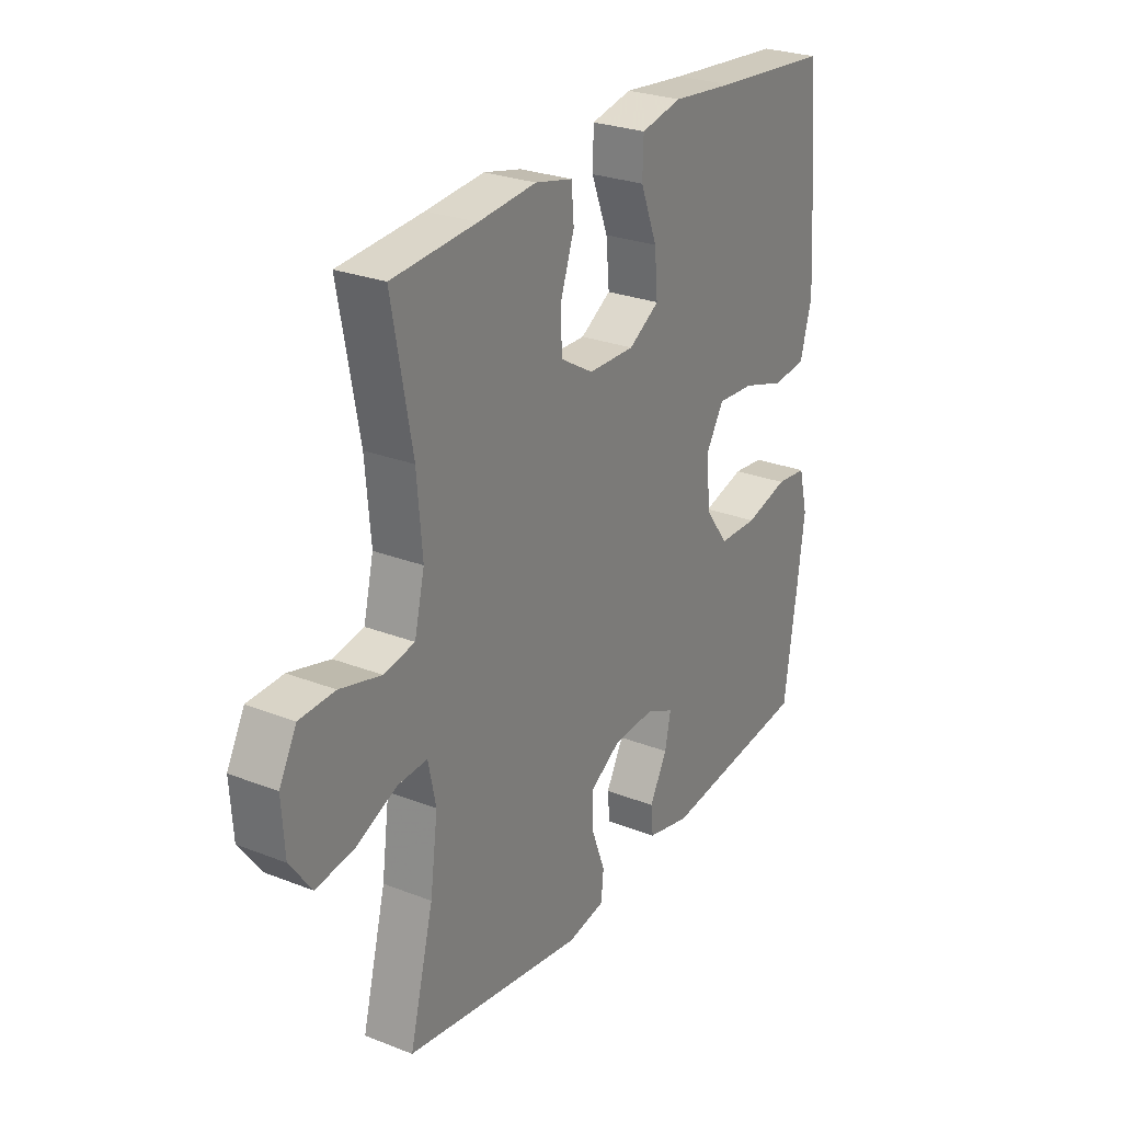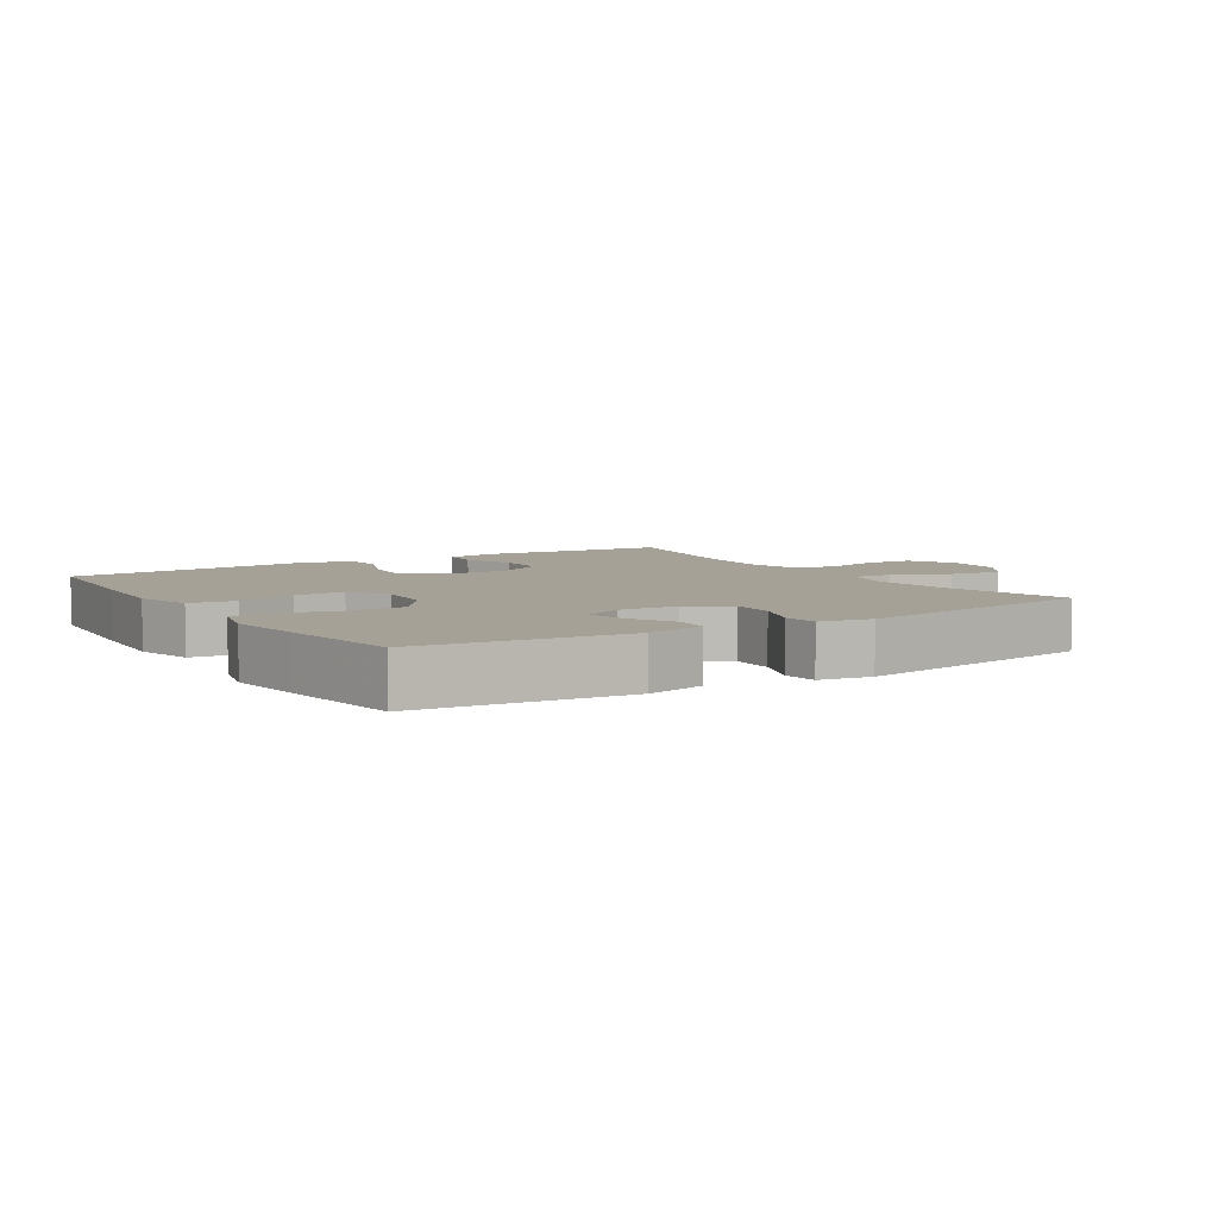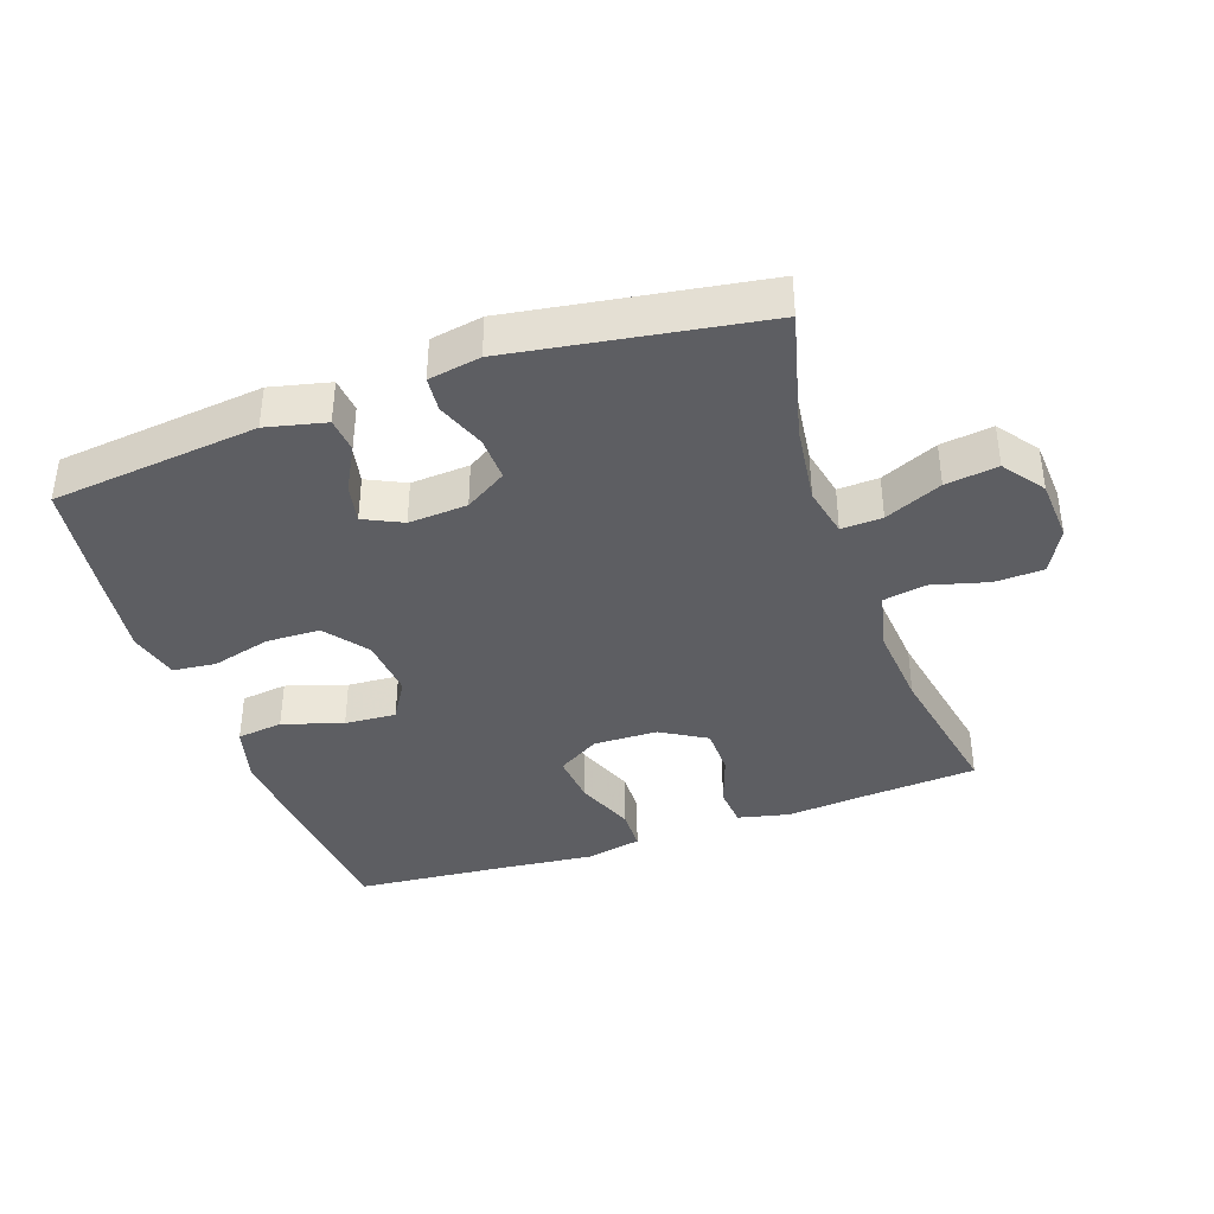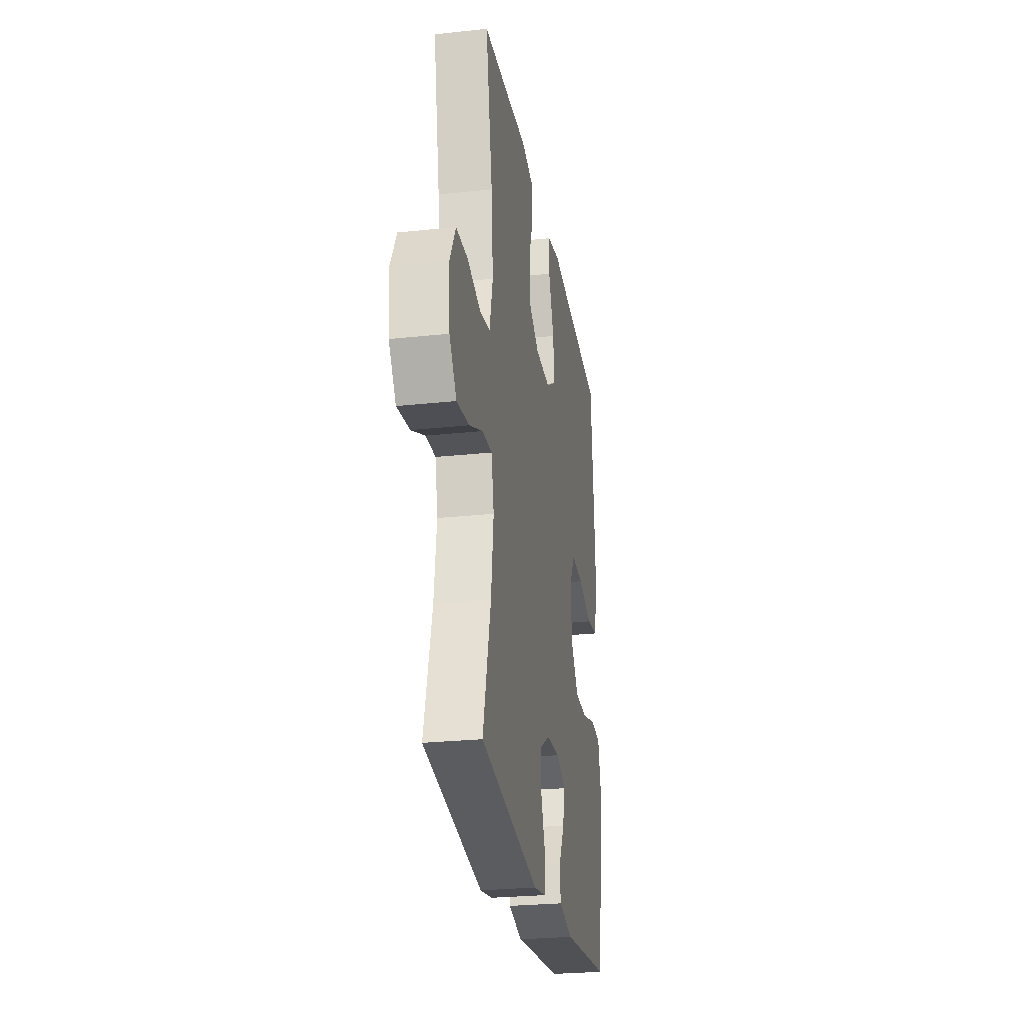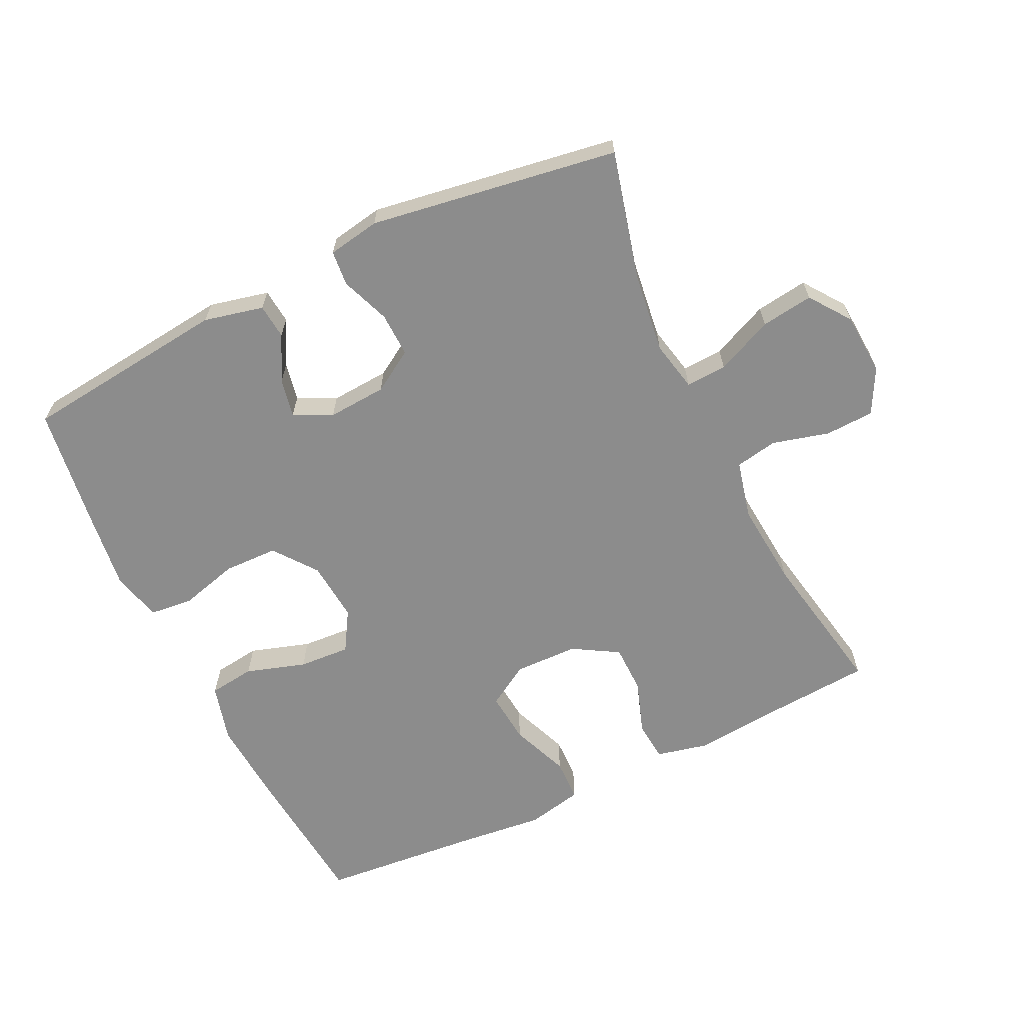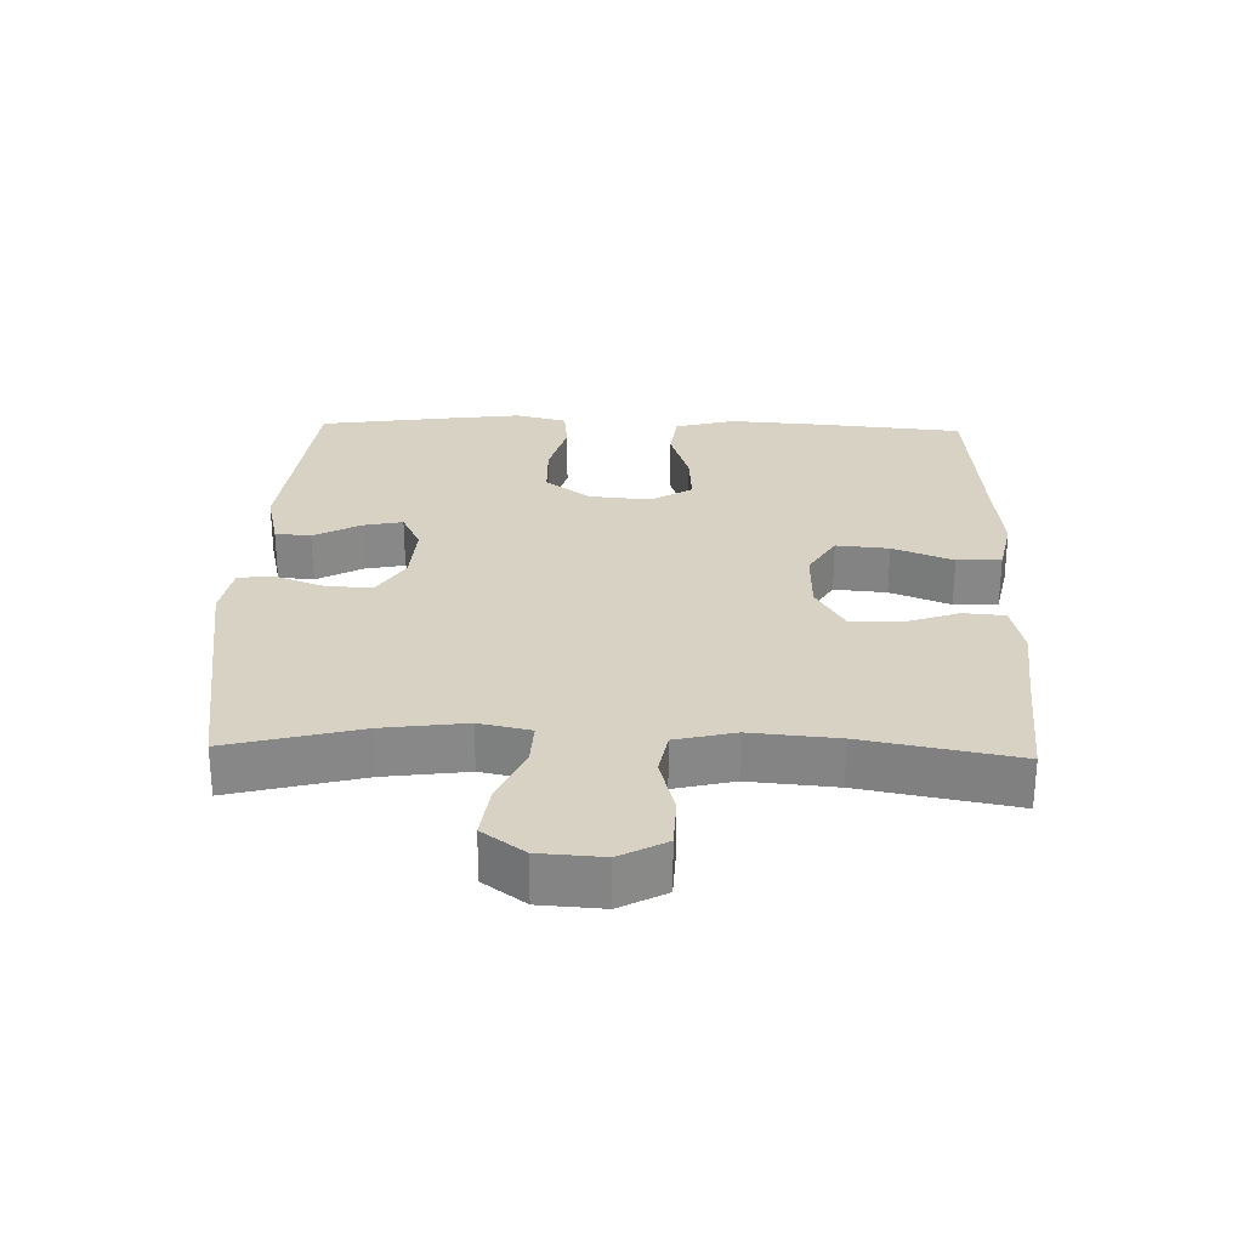
<metadata>
{"format":"obj","ext":"obj","renderer":"f3d","projection":"perspective","resolution":1024,"background":"white","views":[{"elev":26.8,"azim":-58.7,"up":"+Z"},{"elev":6.0,"azim":147.6,"up":"+Y"},{"elev":-38.7,"azim":-160.8,"up":"+Y"},{"elev":-26.3,"azim":-80.4,"up":"+Z"},{"elev":-64.2,"azim":-154.2,"up":"+Y"},{"elev":27.7,"azim":-88.3,"up":"+Y"}]}
</metadata>
<code>
v -0.5 0.07 -0.5
v -0.45 0.07 -0.305
v -0.434 0.07 -0.183
v -0.45 0.07 -0.107
v -0.512 0.07 -0.11
v -0.598 0.07 -0.148
v -0.677 0.07 -0.159
v -0.722 0.07 -0.097
v -0.728 0.07 -0.003
v -0.692 0.07 0.065
v -0.618 0.07 0.068
v -0.532 0.07 0.045
v -0.468 0.07 0.057
v -0.447 0.07 0.145
v -0.458 0.07 0.274
v -0.5 0.07 0.5
v -0.325 0.07 0.513
v -0.205 0.07 0.524
v -0.127 0.07 0.506
v -0.122 0.07 0.445
v -0.15 0.07 0.364
v -0.149 0.07 0.29
v -0.08 0.07 0.249
v 0.017 0.07 0.247
v 0.081 0.07 0.286
v 0.074 0.07 0.364
v 0.039 0.07 0.453
v 0.041 0.07 0.518
v 0.126 0.07 0.536
v 0.256 0.07 0.522
v 0.5 0.07 0.5
v 0.52 0.07 0.278
v 0.529 0.07 0.146
v 0.505 0.07 0.058
v 0.435 0.07 0.049
v 0.344 0.07 0.078
v 0.266 0.07 0.083
v 0.229 0.07 0.022
v 0.237 0.07 -0.07
v 0.286 0.07 -0.135
v 0.368 0.07 -0.137
v 0.458 0.07 -0.113
v 0.523 0.07 -0.12
v 0.542 0.07 -0.196
v 0.527 0.07 -0.311
v 0.5 0.07 -0.5
v 0.186 0.07 -0.535
v 0.096 0.07 -0.514
v 0.091 0.07 -0.461
v 0.128 0.07 -0.393
v 0.14 0.07 -0.334
v 0.082 0.07 -0.306
v -0.007 0.07 -0.312
v -0.07 0.07 -0.351
v -0.068 0.07 -0.418
v -0.04 0.07 -0.492
v -0.045 0.07 -0.545
v -0.124 0.07 -0.559
v -0.5 0 -0.5
v -0.45 0 -0.305
v -0.434 0 -0.183
v -0.45 0 -0.107
v -0.512 0 -0.11
v -0.598 0 -0.148
v -0.677 0 -0.159
v -0.722 0 -0.097
v -0.728 0 -0.003
v -0.692 0 0.065
v -0.618 0 0.068
v -0.532 0 0.045
v -0.468 0 0.057
v -0.447 0 0.145
v -0.458 0 0.274
v -0.5 0 0.5
v -0.325 0 0.513
v -0.205 0 0.524
v -0.127 0 0.506
v -0.122 0 0.445
v -0.15 0 0.364
v -0.149 0 0.29
v -0.08 0 0.249
v 0.017 0 0.247
v 0.081 0 0.286
v 0.074 0 0.364
v 0.039 0 0.453
v 0.041 0 0.518
v 0.126 0 0.536
v 0.256 0 0.522
v 0.5 0 0.5
v 0.52 0 0.278
v 0.529 0 0.146
v 0.505 0 0.058
v 0.435 0 0.049
v 0.344 0 0.078
v 0.266 0 0.083
v 0.229 0 0.022
v 0.237 0 -0.07
v 0.286 0 -0.135
v 0.368 0 -0.137
v 0.458 0 -0.113
v 0.523 0 -0.12
v 0.542 0 -0.196
v 0.527 0 -0.311
v 0.5 0 -0.5
v 0.186 0 -0.535
v 0.096 0 -0.514
v 0.091 0 -0.461
v 0.128 0 -0.393
v 0.14 0 -0.334
v 0.082 0 -0.306
v -0.007 0 -0.312
v -0.07 0 -0.351
v -0.068 0 -0.418
v -0.04 0 -0.492
v -0.045 0 -0.545
v -0.124 0 -0.559
f 58 1 2
f 57 58 2
f 56 57 2
f 55 56 2
f 54 55 2 3
f 53 54 3 4
f 52 53 4
f 48 49 50
f 47 48 50
f 46 47 50
f 45 46 50
f 44 45 50
f 43 44 50
f 42 43 50
f 41 42 50
f 40 41 50 51
f 39 40 51 52
f 34 35 36
f 33 34 36
f 32 33 36
f 31 32 36
f 30 31 36
f 30 36 37
f 29 30 37
f 28 29 37
f 27 28 37
f 26 27 37
f 25 26 37 38
f 19 20 21
f 18 19 21
f 17 18 21
f 17 21 22
f 16 17 22
f 15 16 22
f 14 15 22 23
f 10 11 12
f 9 10 12
f 8 9 12
f 7 8 12
f 6 7 12
f 5 6 12
f 4 5 12 13
f 39 52 4
f 38 39 4
f 25 38 4
f 24 25 4
f 14 23 24
f 13 14 24
f 4 13 24
f 60 59 116
f 60 116 115
f 60 115 114
f 60 114 113
f 61 60 113 112
f 62 61 112 111
f 62 111 110
f 108 107 106
f 108 106 105
f 108 105 104
f 108 104 103
f 108 103 102
f 108 102 101
f 108 101 100
f 108 100 99
f 109 108 99 98
f 110 109 98 97
f 94 93 92
f 94 92 91
f 94 91 90
f 94 90 89
f 94 89 88
f 95 94 88
f 95 88 87
f 95 87 86
f 95 86 85
f 95 85 84
f 96 95 84 83
f 79 78 77
f 79 77 76
f 79 76 75
f 80 79 75
f 80 75 74
f 80 74 73
f 81 80 73 72
f 70 69 68
f 70 68 67
f 70 67 66
f 70 66 65
f 70 65 64
f 70 64 63
f 71 70 63 62
f 62 110 97
f 62 97 96
f 62 96 83
f 62 83 82
f 82 81 72
f 82 72 71
f 82 71 62
f 1 59 60 2
f 2 60 61 3
f 3 61 62 4
f 4 62 63 5
f 5 63 64 6
f 6 64 65 7
f 7 65 66 8
f 8 66 67 9
f 9 67 68 10
f 10 68 69 11
f 11 69 70 12
f 12 70 71 13
f 13 71 72 14
f 14 72 73 15
f 15 73 74 16
f 16 74 75 17
f 17 75 76 18
f 18 76 77 19
f 19 77 78 20
f 20 78 79 21
f 21 79 80 22
f 22 80 81 23
f 23 81 82 24
f 24 82 83 25
f 25 83 84 26
f 26 84 85 27
f 27 85 86 28
f 28 86 87 29
f 29 87 88 30
f 30 88 89 31
f 31 89 90 32
f 32 90 91 33
f 33 91 92 34
f 34 92 93 35
f 35 93 94 36
f 36 94 95 37
f 37 95 96 38
f 38 96 97 39
f 39 97 98 40
f 40 98 99 41
f 41 99 100 42
f 42 100 101 43
f 43 101 102 44
f 44 102 103 45
f 45 103 104 46
f 46 104 105 47
f 47 105 106 48
f 48 106 107 49
f 49 107 108 50
f 50 108 109 51
f 51 109 110 52
f 52 110 111 53
f 53 111 112 54
f 54 112 113 55
f 55 113 114 56
f 56 114 115 57
f 57 115 116 58
f 58 116 59 1

</code>
